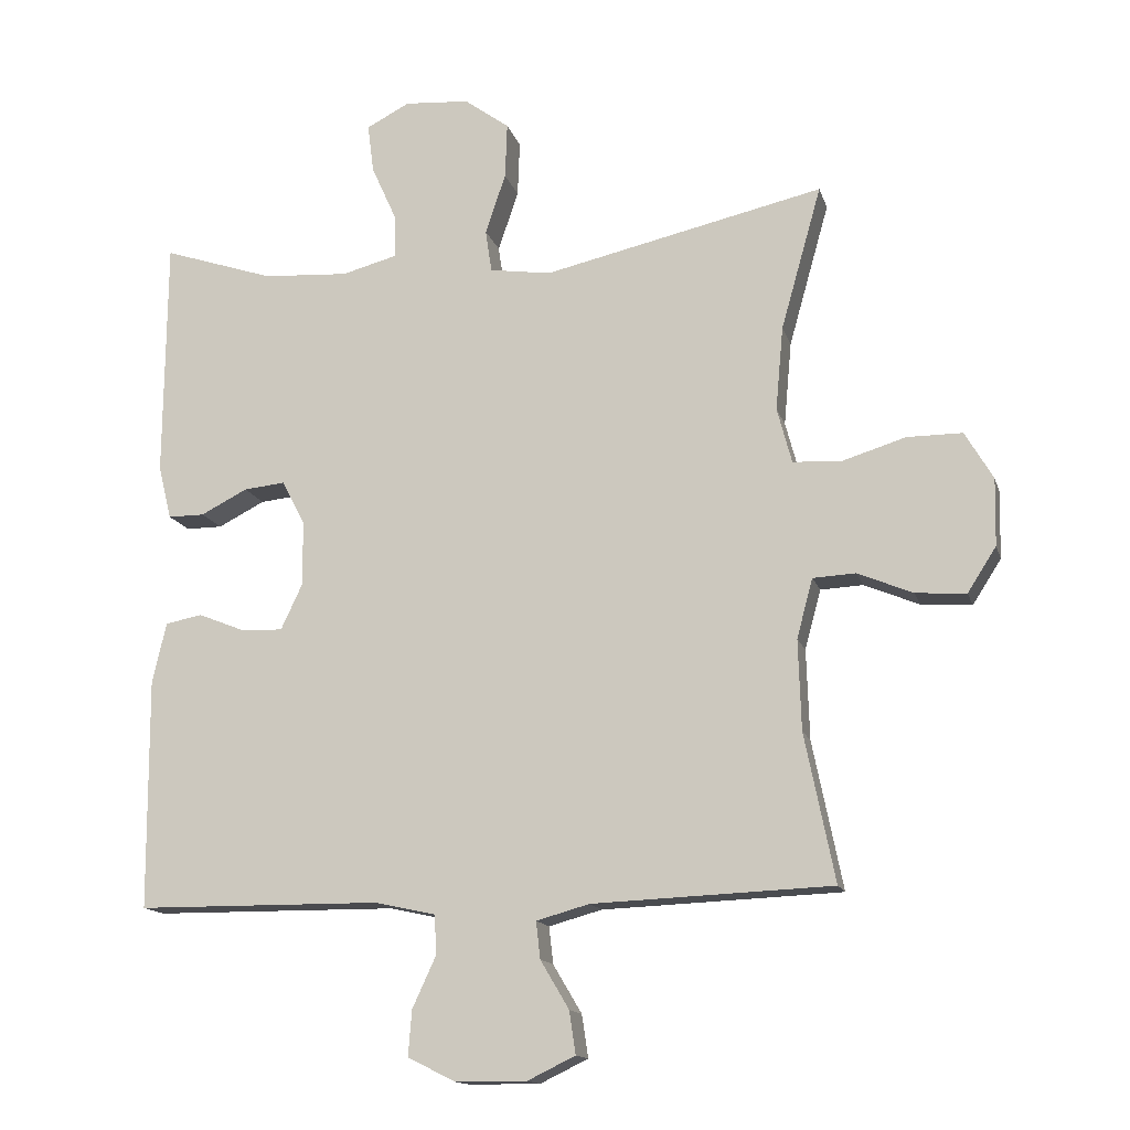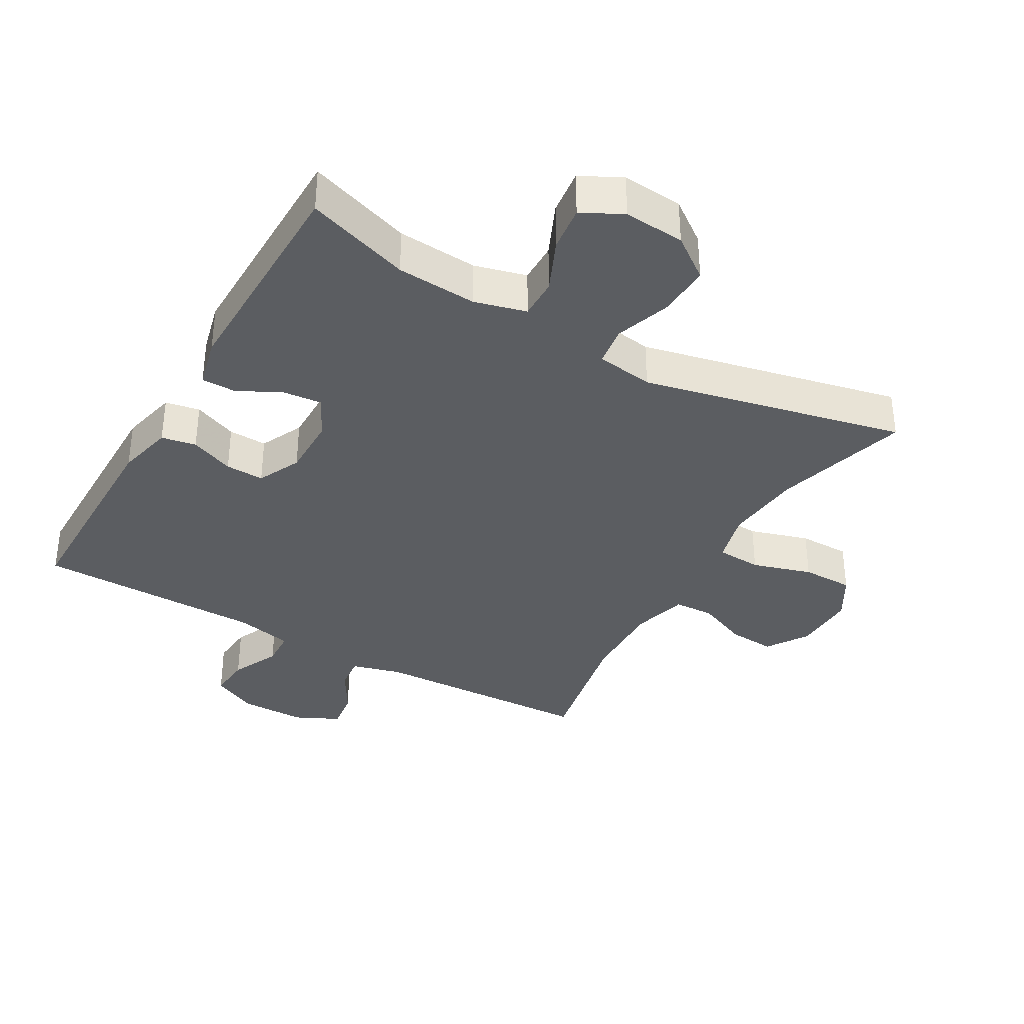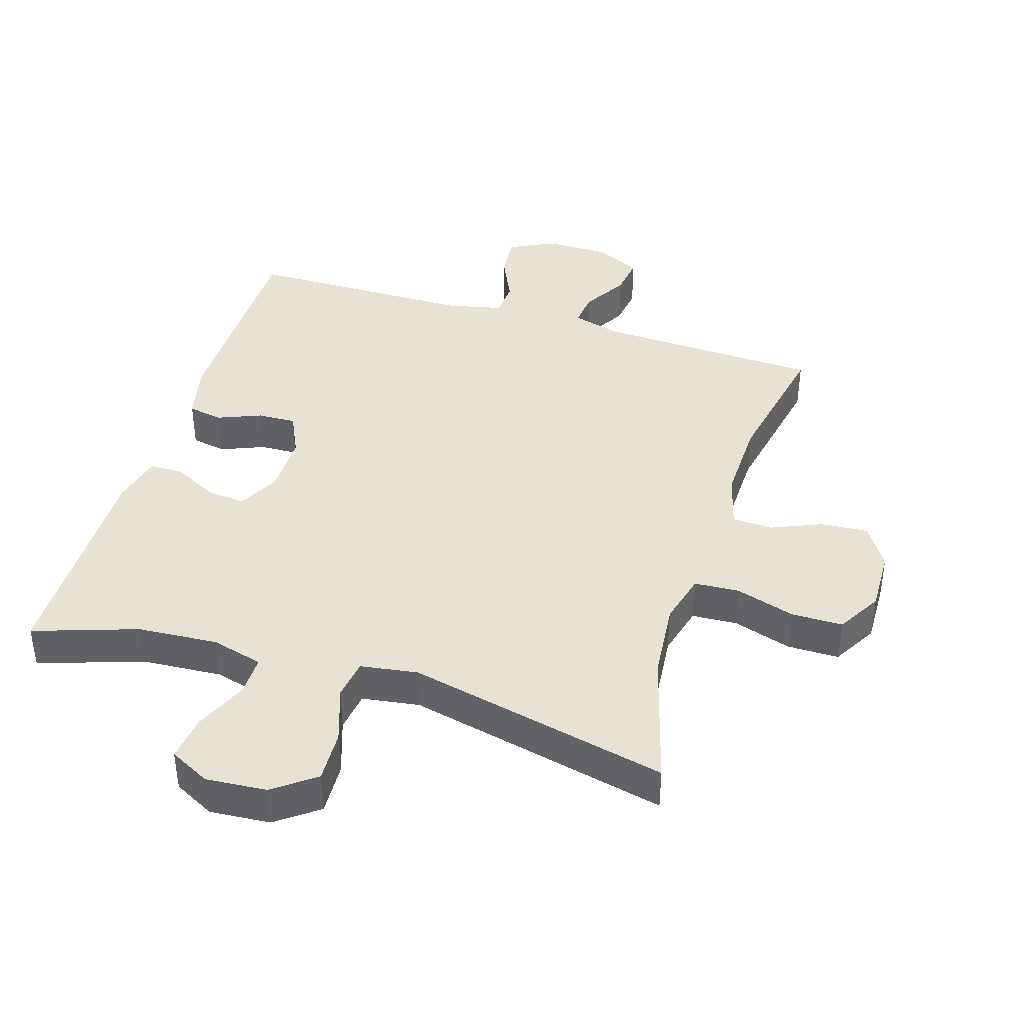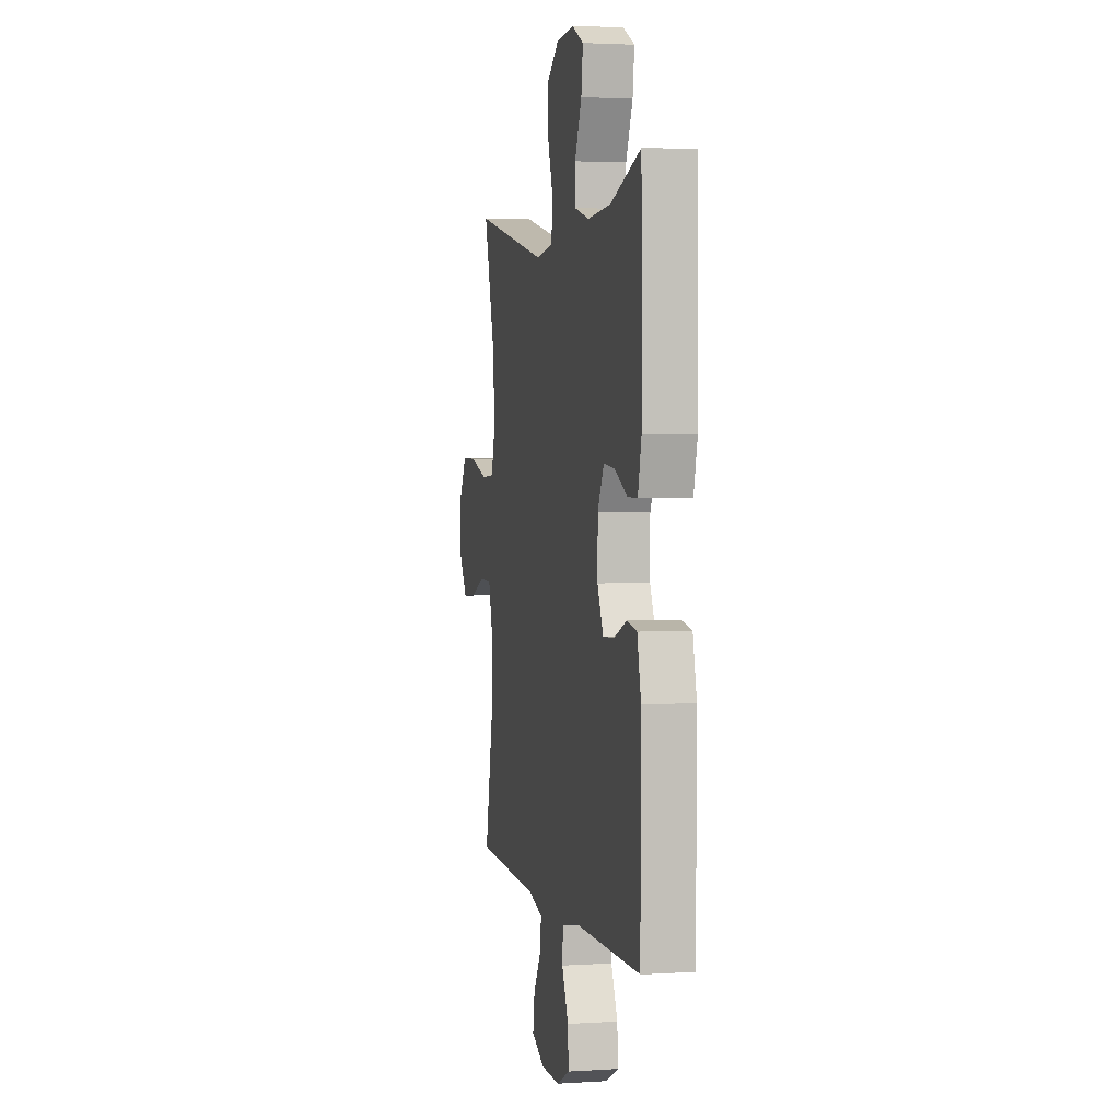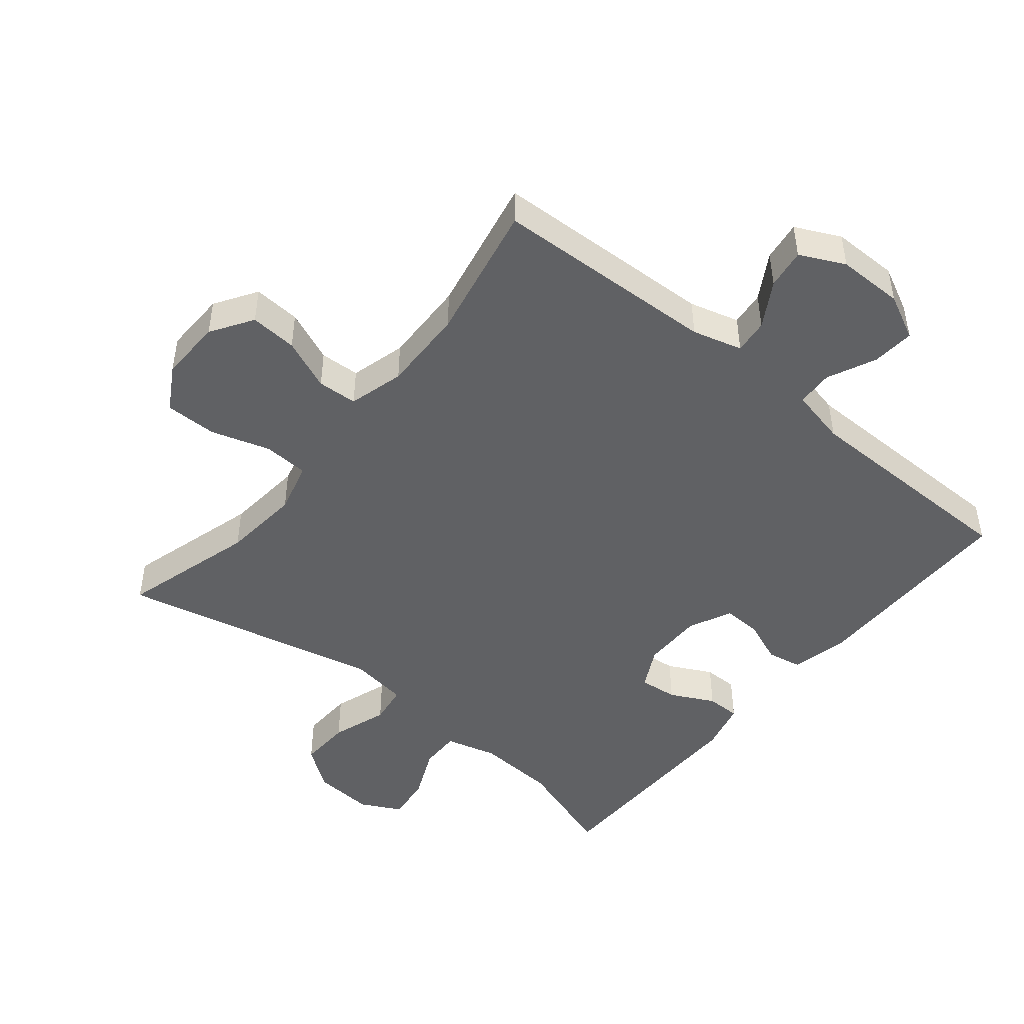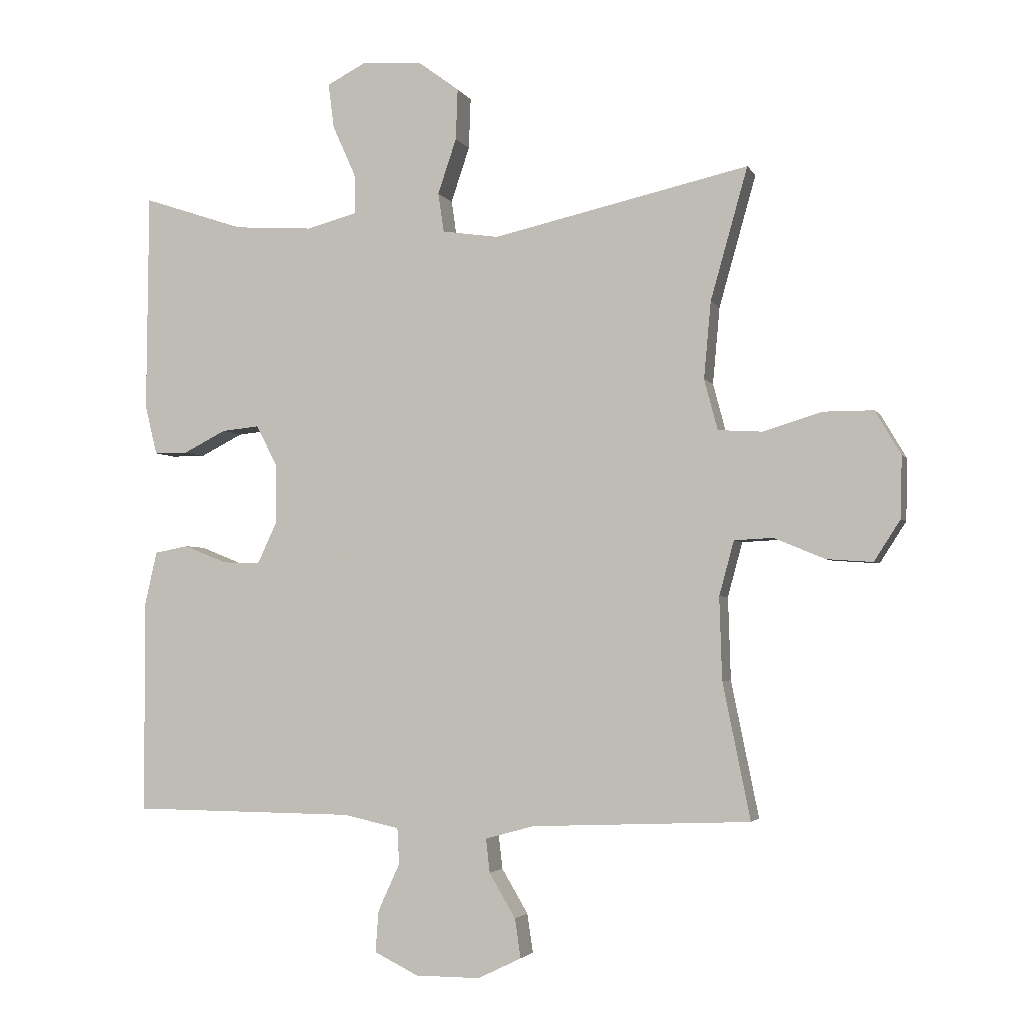
<metadata>
{"format":"obj","ext":"obj","renderer":"f3d","projection":"perspective","resolution":1024,"background":"white","views":[{"elev":-14.4,"azim":14.5,"up":"+Z"},{"elev":-35.8,"azim":-30.0,"up":"+Y"},{"elev":40.9,"azim":17.1,"up":"+Y"},{"elev":2.7,"azim":-102.4,"up":"+Z"},{"elev":-47.0,"azim":140.6,"up":"+Y"},{"elev":-3.1,"azim":16.2,"up":"+Z"}]}
</metadata>
<code>
v 0.5 0.07 0.5
v 0.442 0.07 0.294
v 0.431 0.07 0.174
v 0.452 0.07 0.095
v 0.521 0.07 0.091
v 0.612 0.07 0.119
v 0.691 0.07 0.119
v 0.731 0.07 0.051
v 0.729 0.07 -0.045
v 0.688 0.07 -0.109
v 0.616 0.07 -0.104
v 0.537 0.07 -0.071
v 0.476 0.07 -0.074
v 0.453 0.07 -0.159
v 0.457 0.07 -0.288
v 0.5 0.07 -0.5
v 0.158 0.07 -0.514
v 0.082 0.07 -0.535
v 0.088 0.07 -0.588
v 0.129 0.07 -0.657
v 0.138 0.07 -0.718
v 0.07 0.07 -0.751
v -0.031 0.07 -0.751
v -0.1 0.07 -0.717
v -0.095 0.07 -0.652
v -0.061 0.07 -0.578
v -0.064 0.07 -0.522
v -0.151 0.07 -0.503
v -0.5 0.07 -0.5
v -0.502 0.07 -0.17
v -0.482 0.07 -0.083
v -0.429 0.07 -0.073
v -0.362 0.07 -0.1
v -0.303 0.07 -0.102
v -0.272 0.07 -0.036
v -0.273 0.07 0.057
v -0.306 0.07 0.12
v -0.365 0.07 0.114
v -0.432 0.07 0.08
v -0.484 0.07 0.08
v -0.503 0.07 0.157
v -0.5 0.07 0.5
v -0.341 0.07 0.447
v -0.218 0.07 0.439
v -0.139 0.07 0.46
v -0.14 0.07 0.522
v -0.176 0.07 0.602
v -0.185 0.07 0.672
v -0.123 0.07 0.704
v -0.03 0.07 0.697
v 0.034 0.07 0.65
v 0.031 0.07 0.57
v 0.002 0.07 0.484
v 0.011 0.07 0.423
v 0.099 0.07 0.41
v 0.5 0 0.5
v 0.442 0 0.294
v 0.431 0 0.174
v 0.452 0 0.095
v 0.521 0 0.091
v 0.612 0 0.119
v 0.691 0 0.119
v 0.731 0 0.051
v 0.729 0 -0.045
v 0.688 0 -0.109
v 0.616 0 -0.104
v 0.537 0 -0.071
v 0.476 0 -0.074
v 0.453 0 -0.159
v 0.457 0 -0.288
v 0.5 0 -0.5
v 0.158 0 -0.514
v 0.082 0 -0.535
v 0.088 0 -0.588
v 0.129 0 -0.657
v 0.138 0 -0.718
v 0.07 0 -0.751
v -0.031 0 -0.751
v -0.1 0 -0.717
v -0.095 0 -0.652
v -0.061 0 -0.578
v -0.064 0 -0.522
v -0.151 0 -0.503
v -0.5 0 -0.5
v -0.502 0 -0.17
v -0.482 0 -0.083
v -0.429 0 -0.073
v -0.362 0 -0.1
v -0.303 0 -0.102
v -0.272 0 -0.036
v -0.273 0 0.057
v -0.306 0 0.12
v -0.365 0 0.114
v -0.432 0 0.08
v -0.484 0 0.08
v -0.503 0 0.157
v -0.5 0 0.5
v -0.341 0 0.447
v -0.218 0 0.439
v -0.139 0 0.46
v -0.14 0 0.522
v -0.176 0 0.602
v -0.185 0 0.672
v -0.123 0 0.704
v -0.03 0 0.697
v 0.034 0 0.65
v 0.031 0 0.57
v 0.002 0 0.484
v 0.011 0 0.423
v 0.099 0 0.41
f 51 52 53
f 50 51 53
f 49 50 53
f 48 49 53
f 47 48 53
f 46 47 53
f 45 46 53 54
f 44 45 54
f 43 44 54 55
f 41 42 43
f 40 41 43
f 39 40 43
f 38 39 43
f 37 38 43 55
f 31 32 33
f 30 31 33
f 29 30 33
f 28 29 33
f 27 28 33 34
f 24 25 26
f 23 24 26
f 22 23 26
f 21 22 26
f 20 21 26
f 19 20 26
f 18 19 26 27
f 27 34 35
f 18 27 35
f 17 18 35
f 10 11 12
f 9 10 12
f 8 9 12
f 7 8 12
f 6 7 12
f 5 6 12
f 4 5 12 13
f 3 4 13 14
f 55 1 2
f 37 55 2
f 36 37 2
f 17 35 36
f 16 17 36
f 15 16 36
f 3 14 15 36
f 2 3 36
f 108 107 106
f 108 106 105
f 108 105 104
f 108 104 103
f 108 103 102
f 108 102 101
f 109 108 101 100
f 109 100 99
f 110 109 99 98
f 98 97 96
f 98 96 95
f 98 95 94
f 98 94 93
f 110 98 93 92
f 88 87 86
f 88 86 85
f 88 85 84
f 88 84 83
f 89 88 83 82
f 81 80 79
f 81 79 78
f 81 78 77
f 81 77 76
f 81 76 75
f 81 75 74
f 82 81 74 73
f 90 89 82
f 90 82 73
f 90 73 72
f 67 66 65
f 67 65 64
f 67 64 63
f 67 63 62
f 67 62 61
f 67 61 60
f 68 67 60 59
f 69 68 59 58
f 57 56 110
f 57 110 92
f 57 92 91
f 91 90 72
f 91 72 71
f 91 71 70
f 91 70 69 58
f 91 58 57
f 1 56 57 2
f 2 57 58 3
f 3 58 59 4
f 4 59 60 5
f 5 60 61 6
f 6 61 62 7
f 7 62 63 8
f 8 63 64 9
f 9 64 65 10
f 10 65 66 11
f 11 66 67 12
f 12 67 68 13
f 13 68 69 14
f 14 69 70 15
f 15 70 71 16
f 16 71 72 17
f 17 72 73 18
f 18 73 74 19
f 19 74 75 20
f 20 75 76 21
f 21 76 77 22
f 22 77 78 23
f 23 78 79 24
f 24 79 80 25
f 25 80 81 26
f 26 81 82 27
f 27 82 83 28
f 28 83 84 29
f 29 84 85 30
f 30 85 86 31
f 31 86 87 32
f 32 87 88 33
f 33 88 89 34
f 34 89 90 35
f 35 90 91 36
f 36 91 92 37
f 37 92 93 38
f 38 93 94 39
f 39 94 95 40
f 40 95 96 41
f 41 96 97 42
f 42 97 98 43
f 43 98 99 44
f 44 99 100 45
f 45 100 101 46
f 46 101 102 47
f 47 102 103 48
f 48 103 104 49
f 49 104 105 50
f 50 105 106 51
f 51 106 107 52
f 52 107 108 53
f 53 108 109 54
f 54 109 110 55
f 55 110 56 1

</code>
